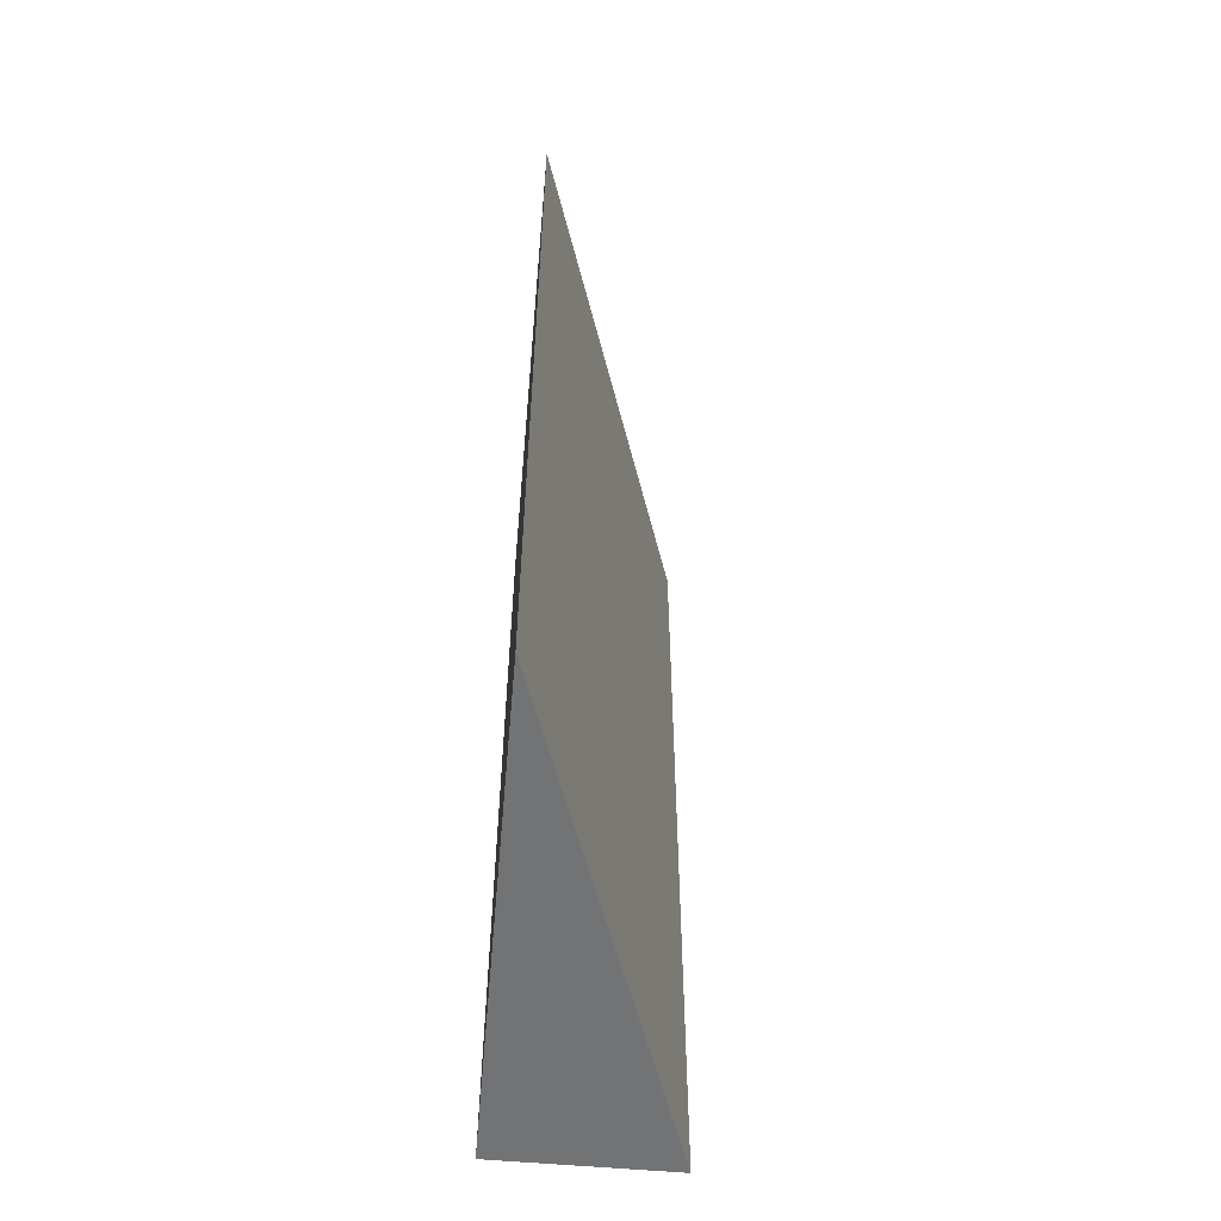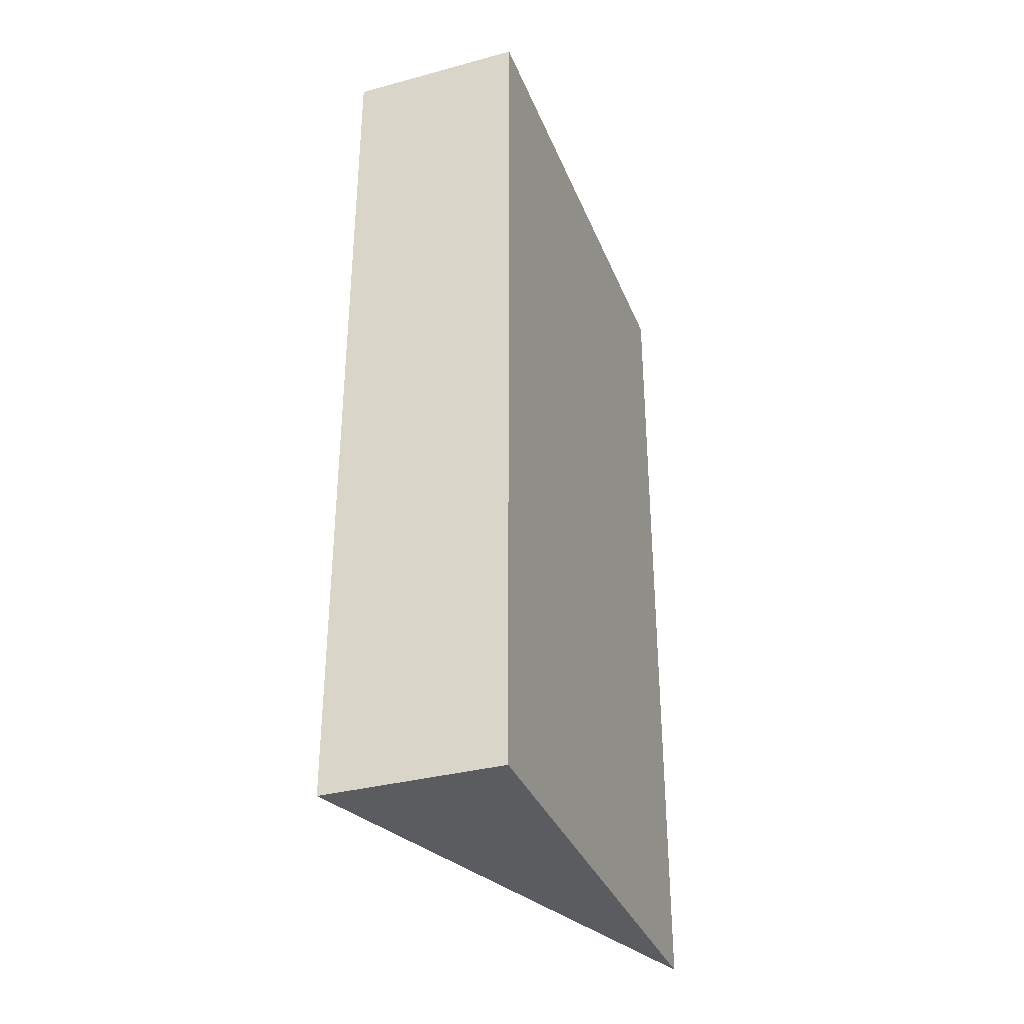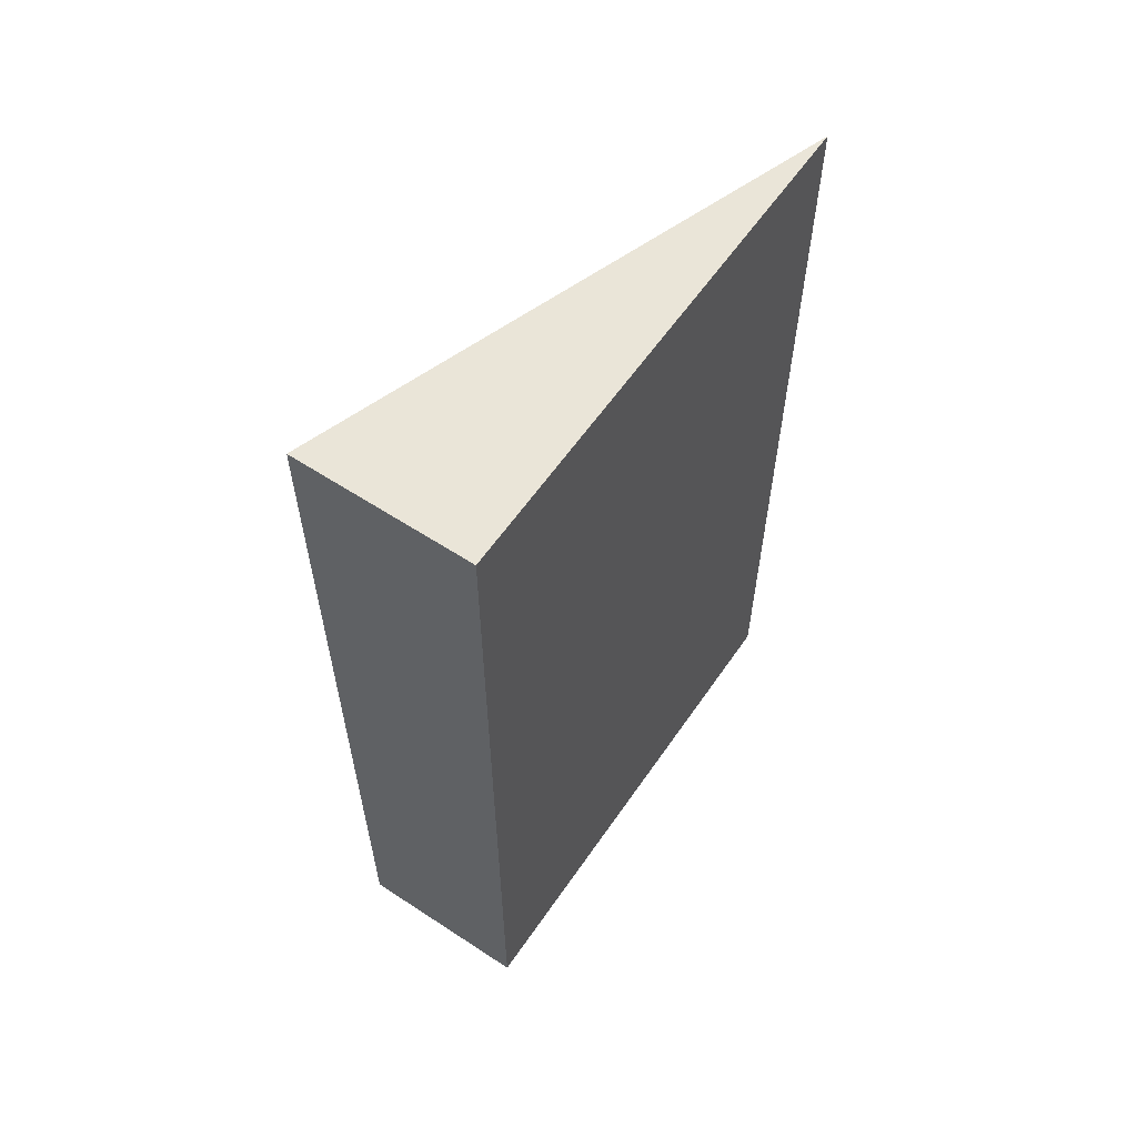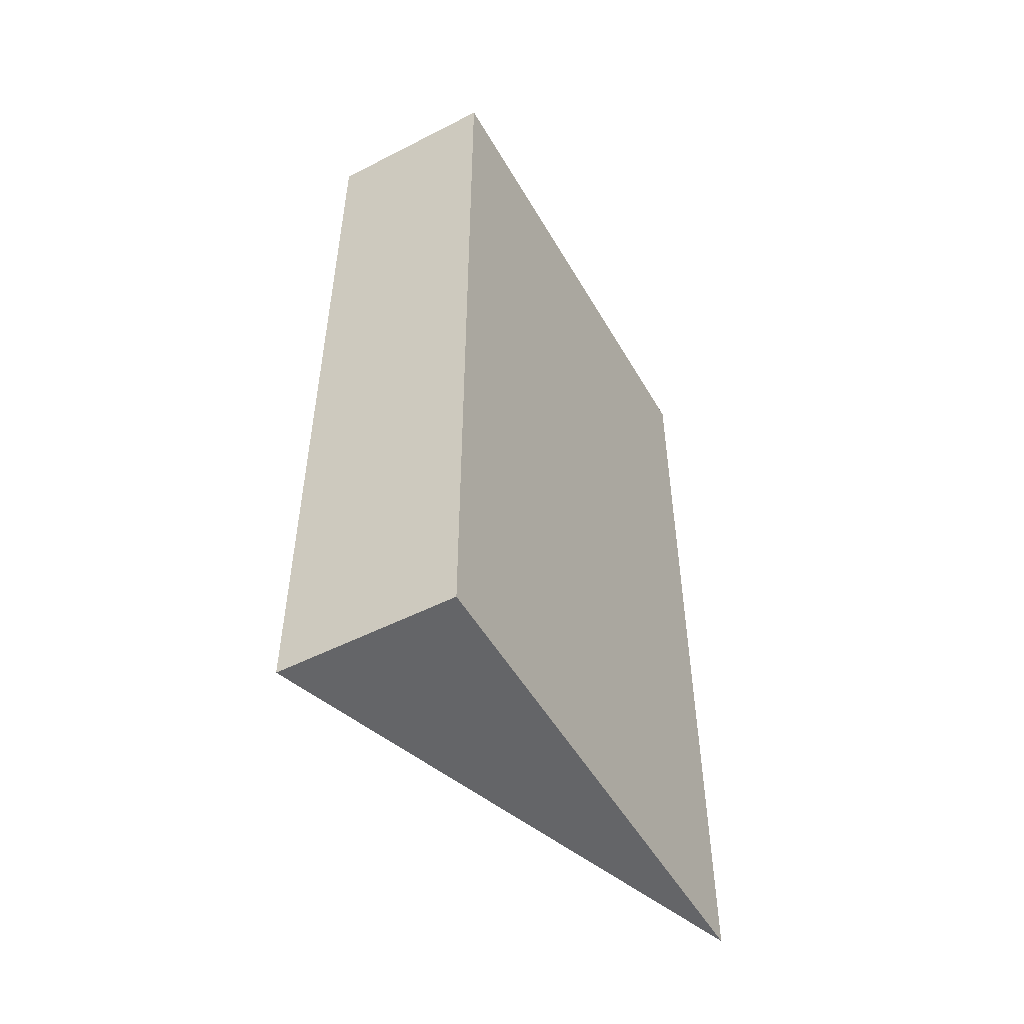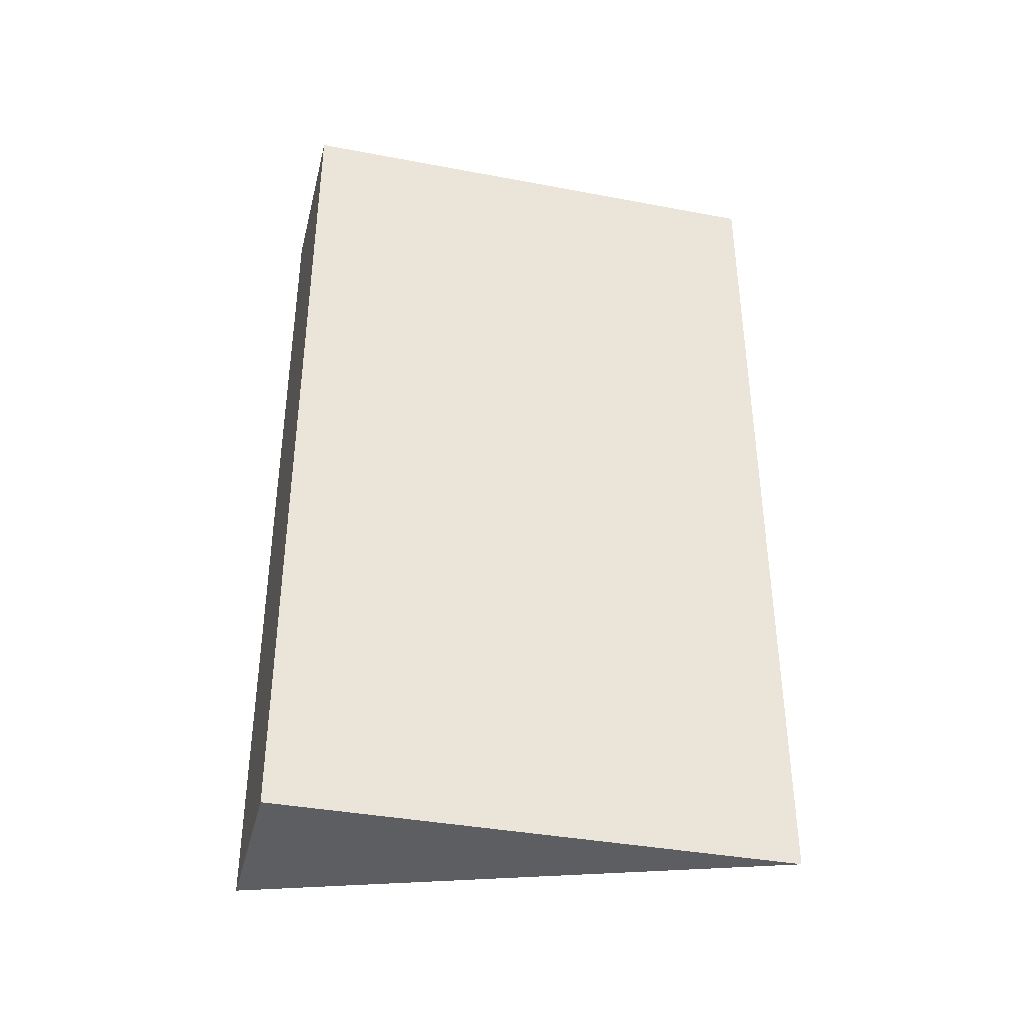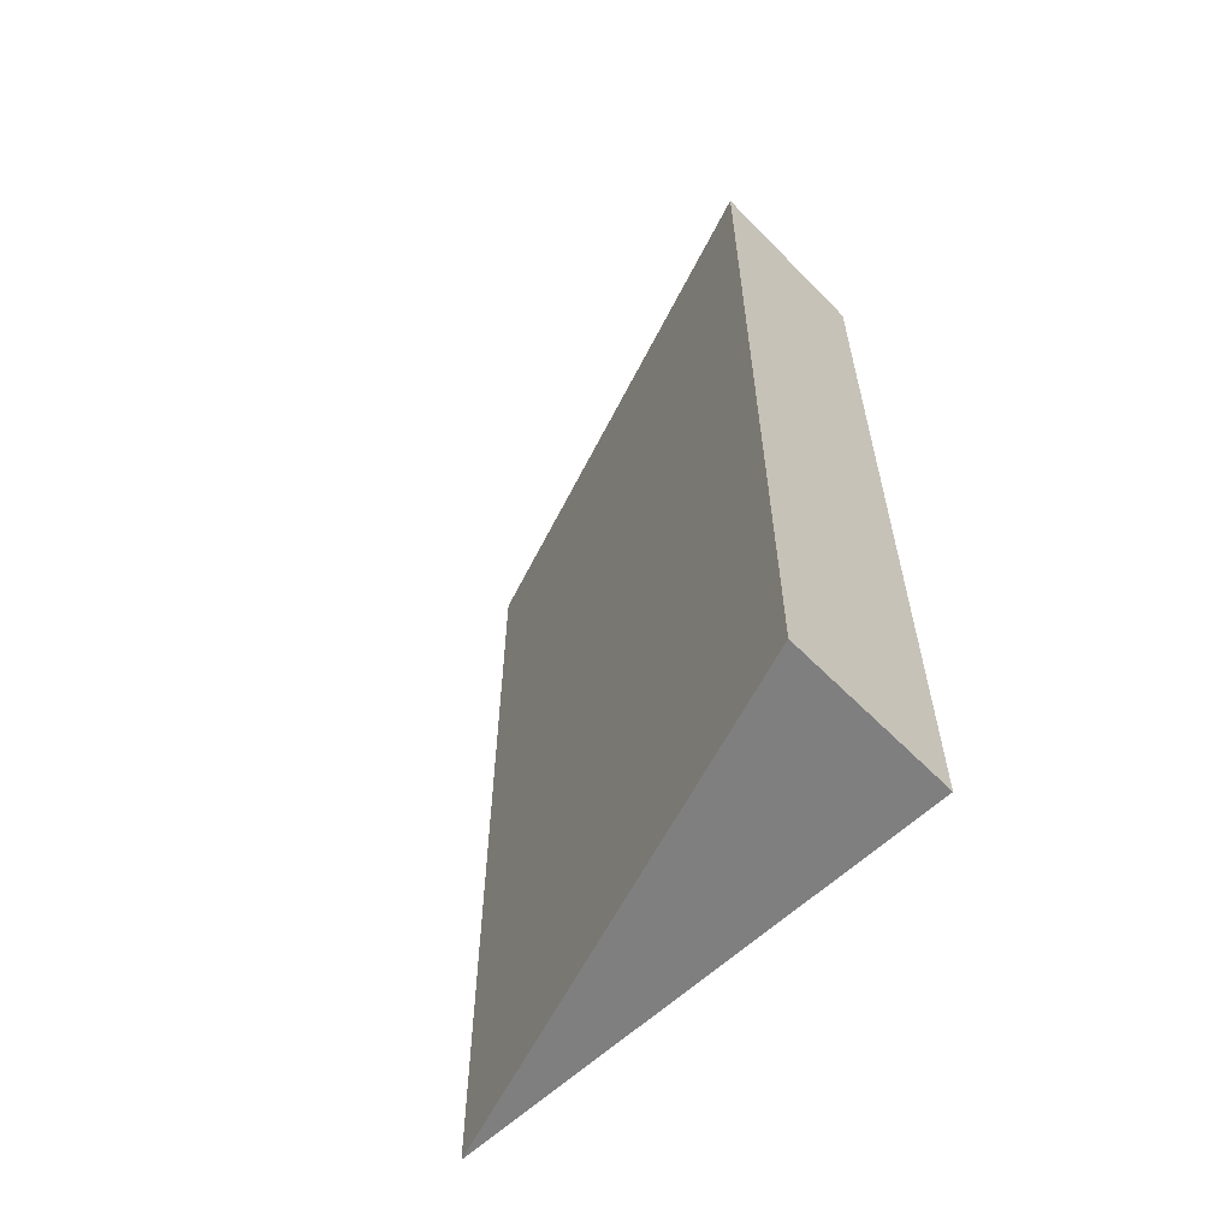
<metadata>
{"format":"obj","ext":"obj","renderer":"f3d","projection":"perspective","resolution":1024,"background":"white","views":[{"elev":-55.9,"azim":-7.6,"up":"+Y"},{"elev":-34.6,"azim":-162.4,"up":"+Y"},{"elev":59.6,"azim":-148.2,"up":"+Y"},{"elev":-51.6,"azim":-153.2,"up":"+Y"},{"elev":-38.3,"azim":-105.9,"up":"+Y"},{"elev":-59.8,"azim":131.8,"up":"+Y"}]}
</metadata>
<code>
v  2.702 13.81 -7.854
v  0 13.81 8.458e-16
v  3.113 13.81 -7.839
v  0.35 13.81 -7.942
v  0.35 4.863e-16 -7.942
v  2.702 4.809e-16 -7.854
v  3.113 4.8e-16 -7.839
v  0 0 0
g defaultobject
f 1 2 3
f 2 1 4
f 1 5 4
f 5 1 3
f 5 3 6
f 6 3 7
f 5 2 4
f 2 5 8
f 8 3 2
f 3 8 7
f 8 6 7
f 6 8 5

</code>
